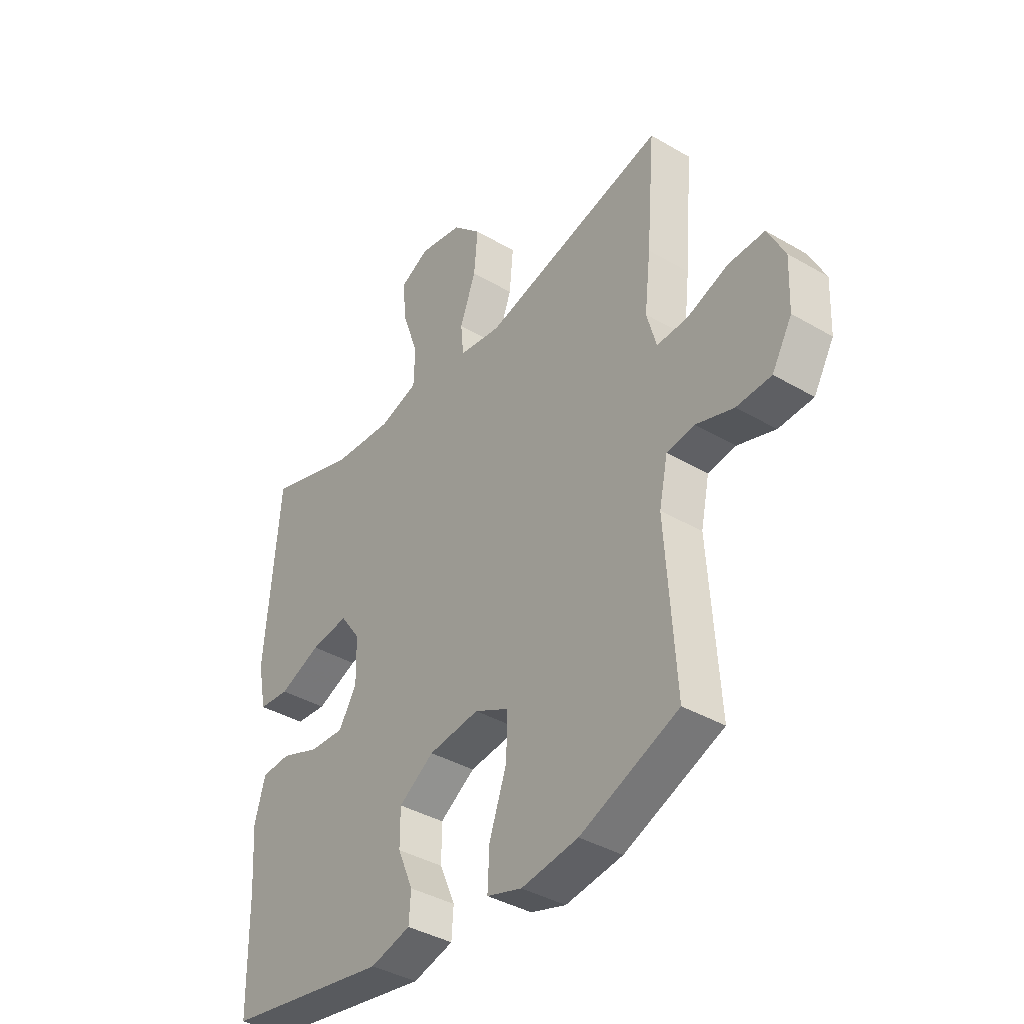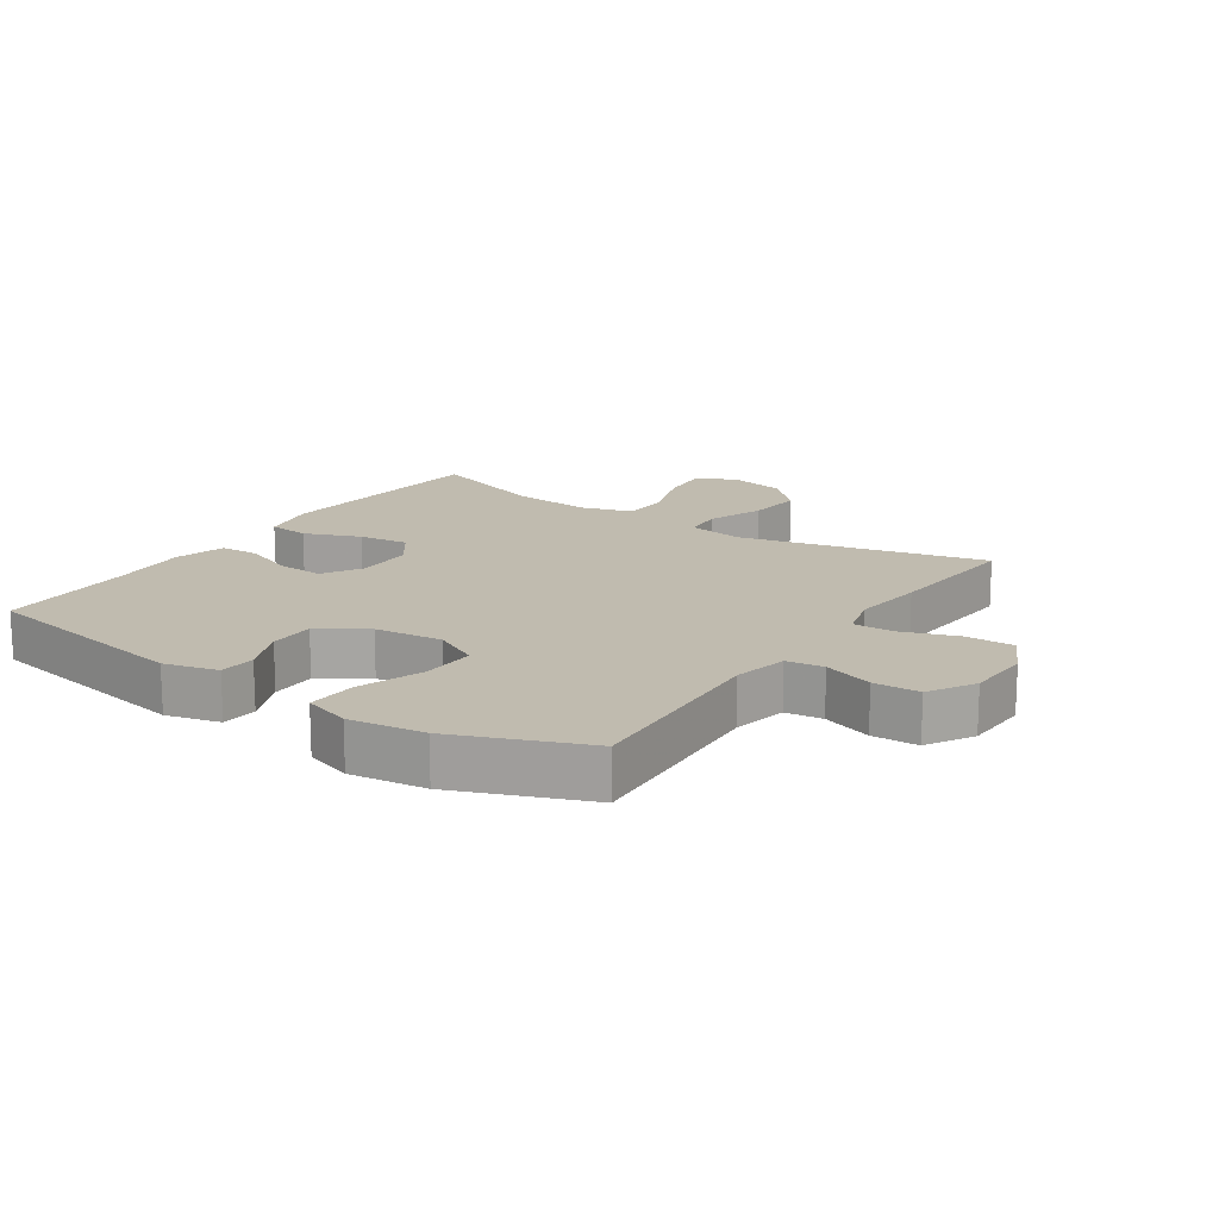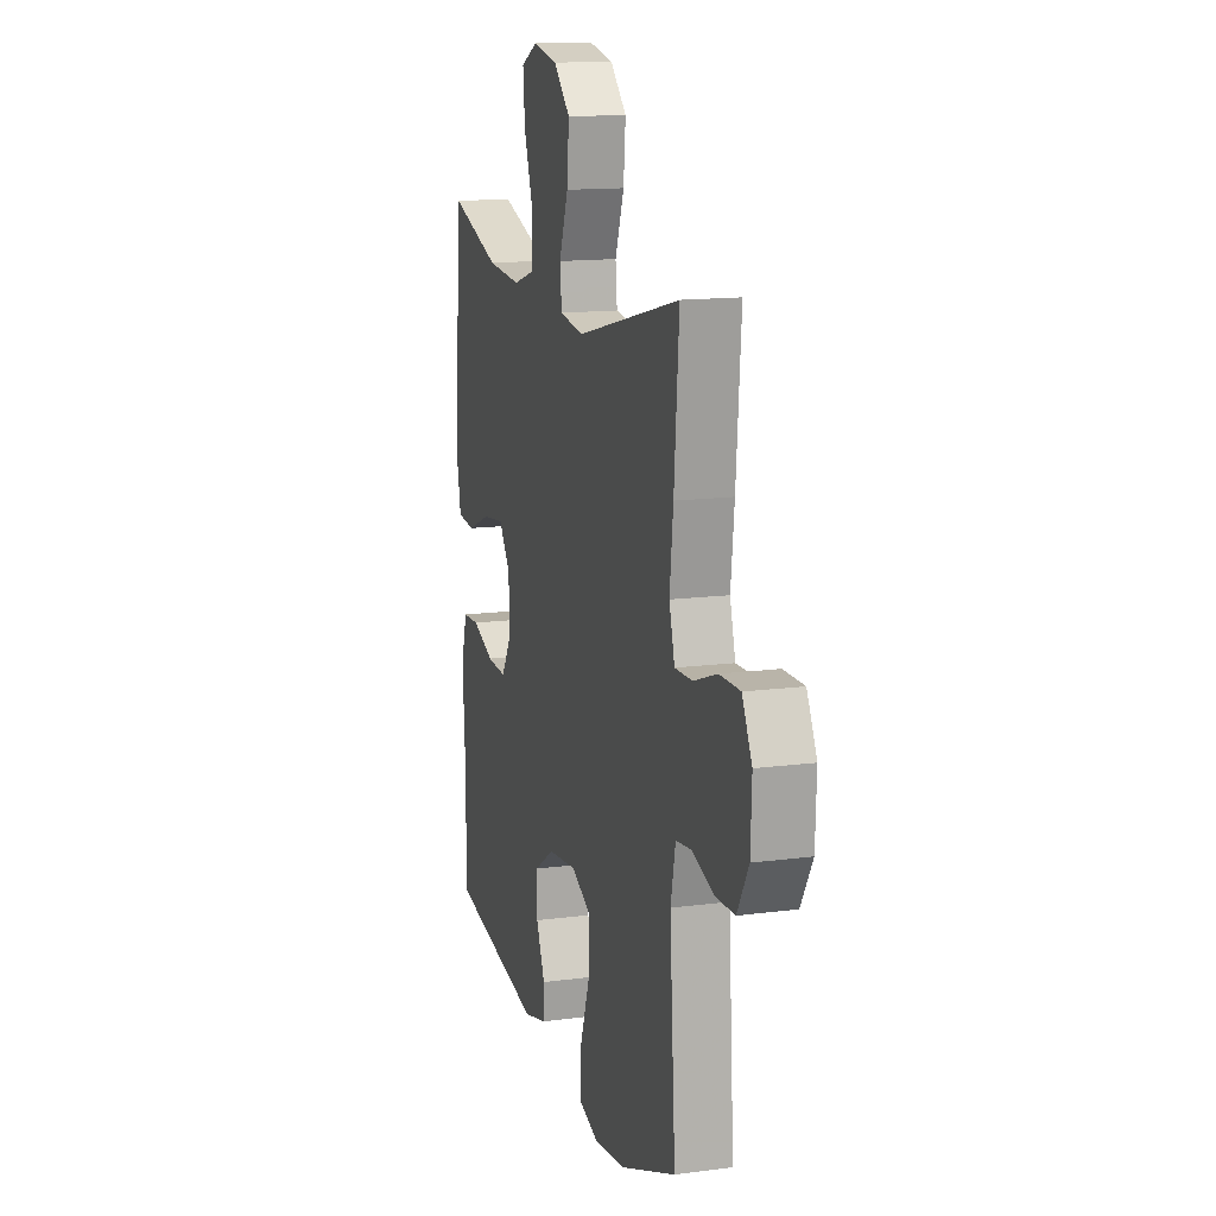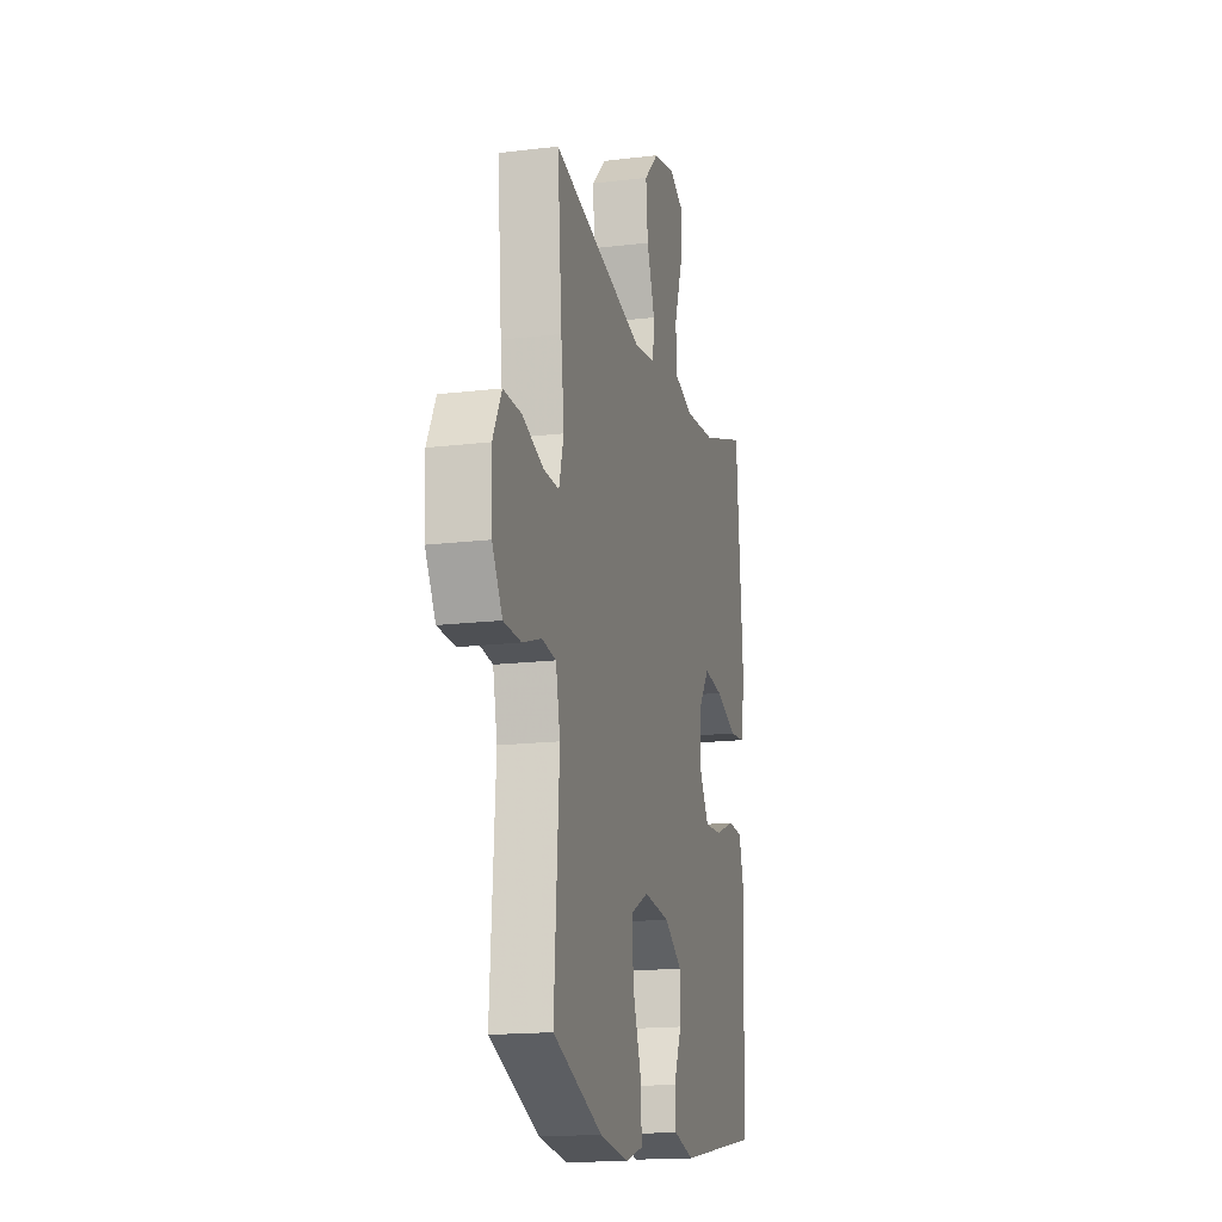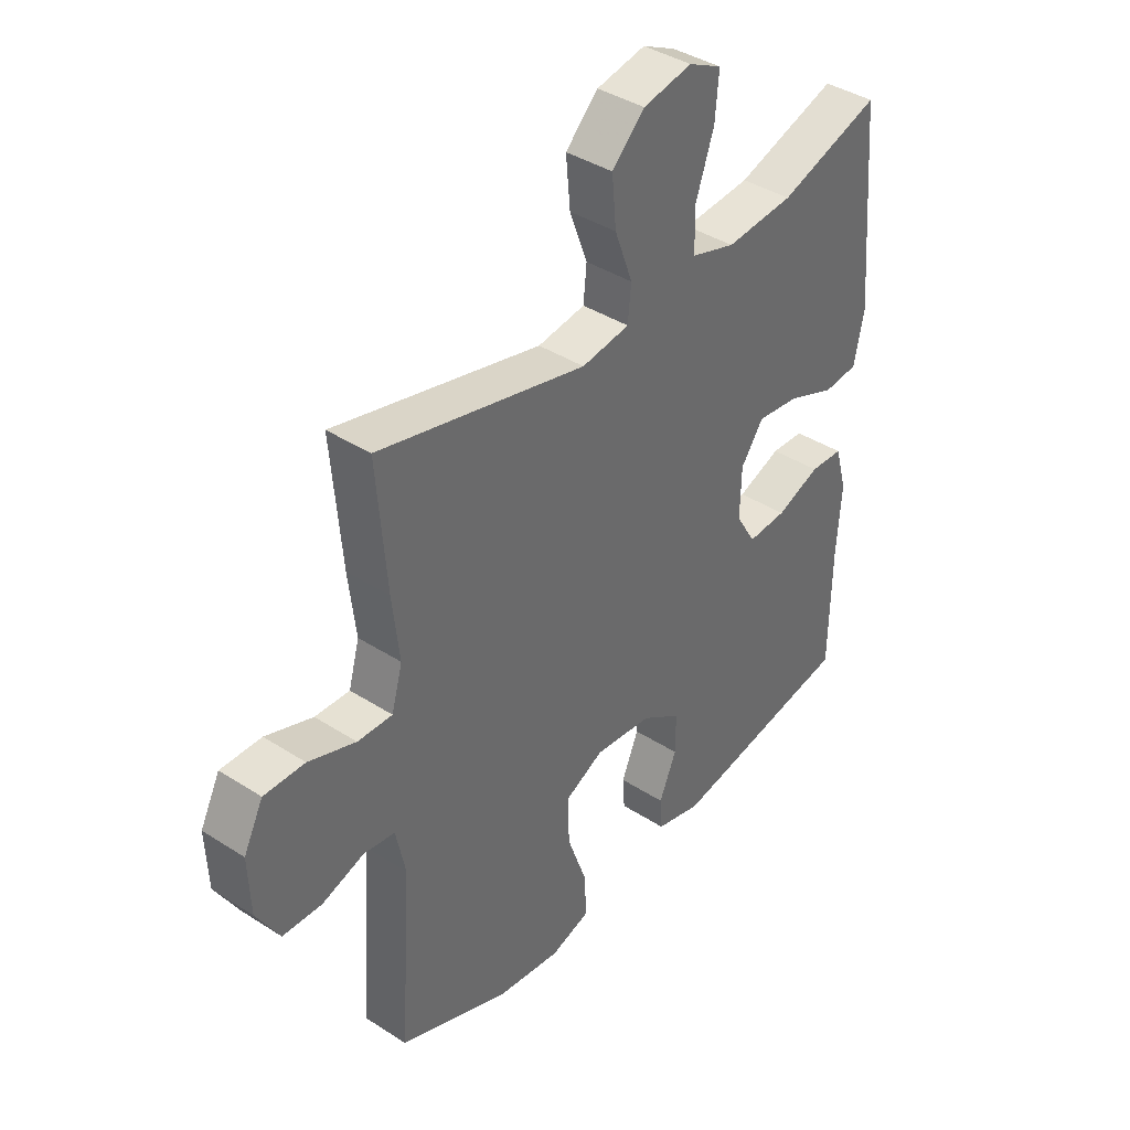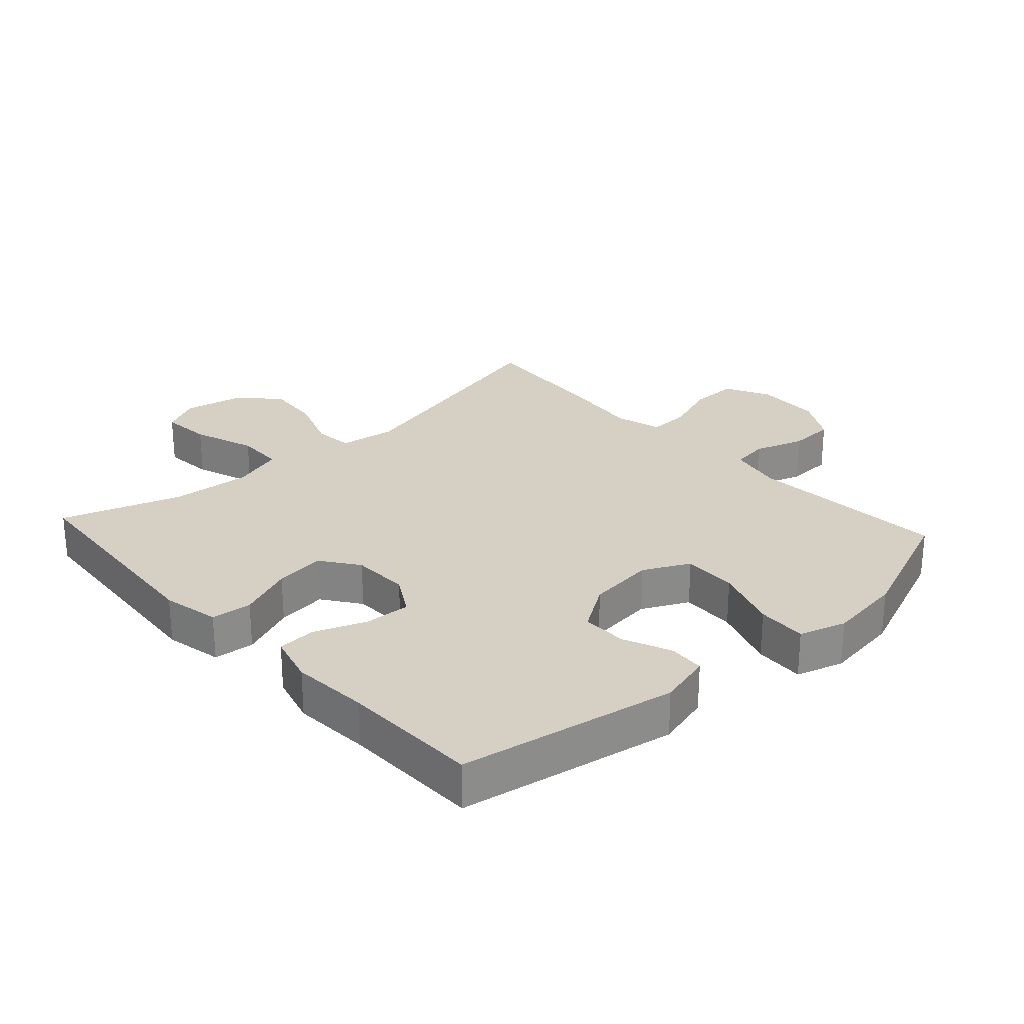
<metadata>
{"format":"obj","ext":"obj","renderer":"f3d","projection":"perspective","resolution":1024,"background":"white","views":[{"elev":-38.9,"azim":-126.3,"up":"+Z"},{"elev":16.2,"azim":-145.8,"up":"+Y"},{"elev":14.1,"azim":-106.3,"up":"+Z"},{"elev":-16.6,"azim":-76.1,"up":"+Z"},{"elev":39.6,"azim":-51.3,"up":"+Z"},{"elev":26.4,"azim":137.6,"up":"+Y"}]}
</metadata>
<code>
v 0.5 0.07 -0.5
v 0.159 0.07 -0.56
v 0.075 0.07 -0.538
v 0.071 0.07 -0.481
v 0.103 0.07 -0.406
v 0.103 0.07 -0.334
v 0.03 0.07 -0.286
v -0.076 0.07 -0.274
v -0.148 0.07 -0.31
v -0.145 0.07 -0.395
v -0.109 0.07 -0.497
v -0.105 0.07 -0.575
v -0.178 0.07 -0.598
v -0.296 0.07 -0.582
v -0.5 0.07 -0.5
v -0.479 0.07 -0.186
v -0.497 0.07 -0.101
v -0.555 0.07 -0.093
v -0.633 0.07 -0.119
v -0.705 0.07 -0.116
v -0.747 0.07 -0.044
v -0.751 0.07 0.058
v -0.715 0.07 0.129
v -0.64 0.07 0.128
v -0.553 0.07 0.097
v -0.489 0.07 0.095
v -0.469 0.07 0.167
v -0.482 0.07 0.28
v -0.5 0.07 0.5
v -0.118 0.07 0.407
v -0.03 0.07 0.42
v -0.024 0.07 0.482
v -0.057 0.07 0.571
v -0.065 0.07 0.658
v -0.005 0.07 0.717
v 0.085 0.07 0.735
v 0.146 0.07 0.705
v 0.139 0.07 0.626
v 0.105 0.07 0.528
v 0.107 0.07 0.453
v 0.188 0.07 0.428
v 0.313 0.07 0.438
v 0.5 0.07 0.5
v 0.53 0.07 0.147
v 0.512 0.07 0.057
v 0.448 0.07 0.051
v 0.361 0.07 0.086
v 0.282 0.07 0.096
v 0.24 0.07 0.037
v 0.238 0.07 -0.053
v 0.275 0.07 -0.115
v 0.347 0.07 -0.111
v 0.428 0.07 -0.08
v 0.489 0.07 -0.083
v 0.511 0.07 -0.162
v 0.503 0.07 -0.283
v 0.5 0 -0.5
v 0.159 0 -0.56
v 0.075 0 -0.538
v 0.071 0 -0.481
v 0.103 0 -0.406
v 0.103 0 -0.334
v 0.03 0 -0.286
v -0.076 0 -0.274
v -0.148 0 -0.31
v -0.145 0 -0.395
v -0.109 0 -0.497
v -0.105 0 -0.575
v -0.178 0 -0.598
v -0.296 0 -0.582
v -0.5 0 -0.5
v -0.479 0 -0.186
v -0.497 0 -0.101
v -0.555 0 -0.093
v -0.633 0 -0.119
v -0.705 0 -0.116
v -0.747 0 -0.044
v -0.751 0 0.058
v -0.715 0 0.129
v -0.64 0 0.128
v -0.553 0 0.097
v -0.489 0 0.095
v -0.469 0 0.167
v -0.482 0 0.28
v -0.5 0 0.5
v -0.118 0 0.407
v -0.03 0 0.42
v -0.024 0 0.482
v -0.057 0 0.571
v -0.065 0 0.658
v -0.005 0 0.717
v 0.085 0 0.735
v 0.146 0 0.705
v 0.139 0 0.626
v 0.105 0 0.528
v 0.107 0 0.453
v 0.188 0 0.428
v 0.313 0 0.438
v 0.5 0 0.5
v 0.53 0 0.147
v 0.512 0 0.057
v 0.448 0 0.051
v 0.361 0 0.086
v 0.282 0 0.096
v 0.24 0 0.037
v 0.238 0 -0.053
v 0.275 0 -0.115
v 0.347 0 -0.111
v 0.428 0 -0.08
v 0.489 0 -0.083
v 0.511 0 -0.162
v 0.503 0 -0.283
f 53 54 55 56
f 52 53 56 1
f 51 52 1 2
f 50 51 2 3
f 49 50 3
f 44 45 46 47
f 42 43 44 47
f 41 42 47 48
f 40 41 48 49
f 36 37 38 39
f 36 39 40
f 35 36 40
f 32 33 34 35
f 32 35 40 49
f 27 28 29 30
f 26 27 30 31
f 22 23 24 25
f 22 25 26
f 21 22 26
f 18 19 20 21
f 17 18 21 26
f 16 17 26 31
f 14 15 16 31
f 10 11 12 13
f 9 10 13 14
f 3 4 5
f 49 3 5
f 49 5 6
f 31 32 49 6
f 9 14 31
f 8 9 31
f 7 8 31
f 6 7 31
f 112 111 110 109
f 57 112 109 108
f 58 57 108 107
f 59 58 107 106
f 59 106 105
f 103 102 101 100
f 103 100 99 98
f 104 103 98 97
f 105 104 97 96
f 95 94 93 92
f 96 95 92
f 96 92 91
f 91 90 89 88
f 105 96 91 88
f 86 85 84 83
f 87 86 83 82
f 81 80 79 78
f 82 81 78
f 82 78 77
f 77 76 75 74
f 82 77 74 73
f 87 82 73 72
f 87 72 71 70
f 69 68 67 66
f 70 69 66 65
f 61 60 59
f 61 59 105
f 62 61 105
f 62 105 88 87
f 87 70 65
f 87 65 64
f 87 64 63
f 87 63 62
f 1 57 58 2
f 2 58 59 3
f 3 59 60 4
f 4 60 61 5
f 5 61 62 6
f 6 62 63 7
f 7 63 64 8
f 8 64 65 9
f 9 65 66 10
f 10 66 67 11
f 11 67 68 12
f 12 68 69 13
f 13 69 70 14
f 14 70 71 15
f 15 71 72 16
f 16 72 73 17
f 17 73 74 18
f 18 74 75 19
f 19 75 76 20
f 20 76 77 21
f 21 77 78 22
f 22 78 79 23
f 23 79 80 24
f 24 80 81 25
f 25 81 82 26
f 26 82 83 27
f 27 83 84 28
f 28 84 85 29
f 29 85 86 30
f 30 86 87 31
f 31 87 88 32
f 32 88 89 33
f 33 89 90 34
f 34 90 91 35
f 35 91 92 36
f 36 92 93 37
f 37 93 94 38
f 38 94 95 39
f 39 95 96 40
f 40 96 97 41
f 41 97 98 42
f 42 98 99 43
f 43 99 100 44
f 44 100 101 45
f 45 101 102 46
f 46 102 103 47
f 47 103 104 48
f 48 104 105 49
f 49 105 106 50
f 50 106 107 51
f 51 107 108 52
f 52 108 109 53
f 53 109 110 54
f 54 110 111 55
f 55 111 112 56
f 56 112 57 1

</code>
